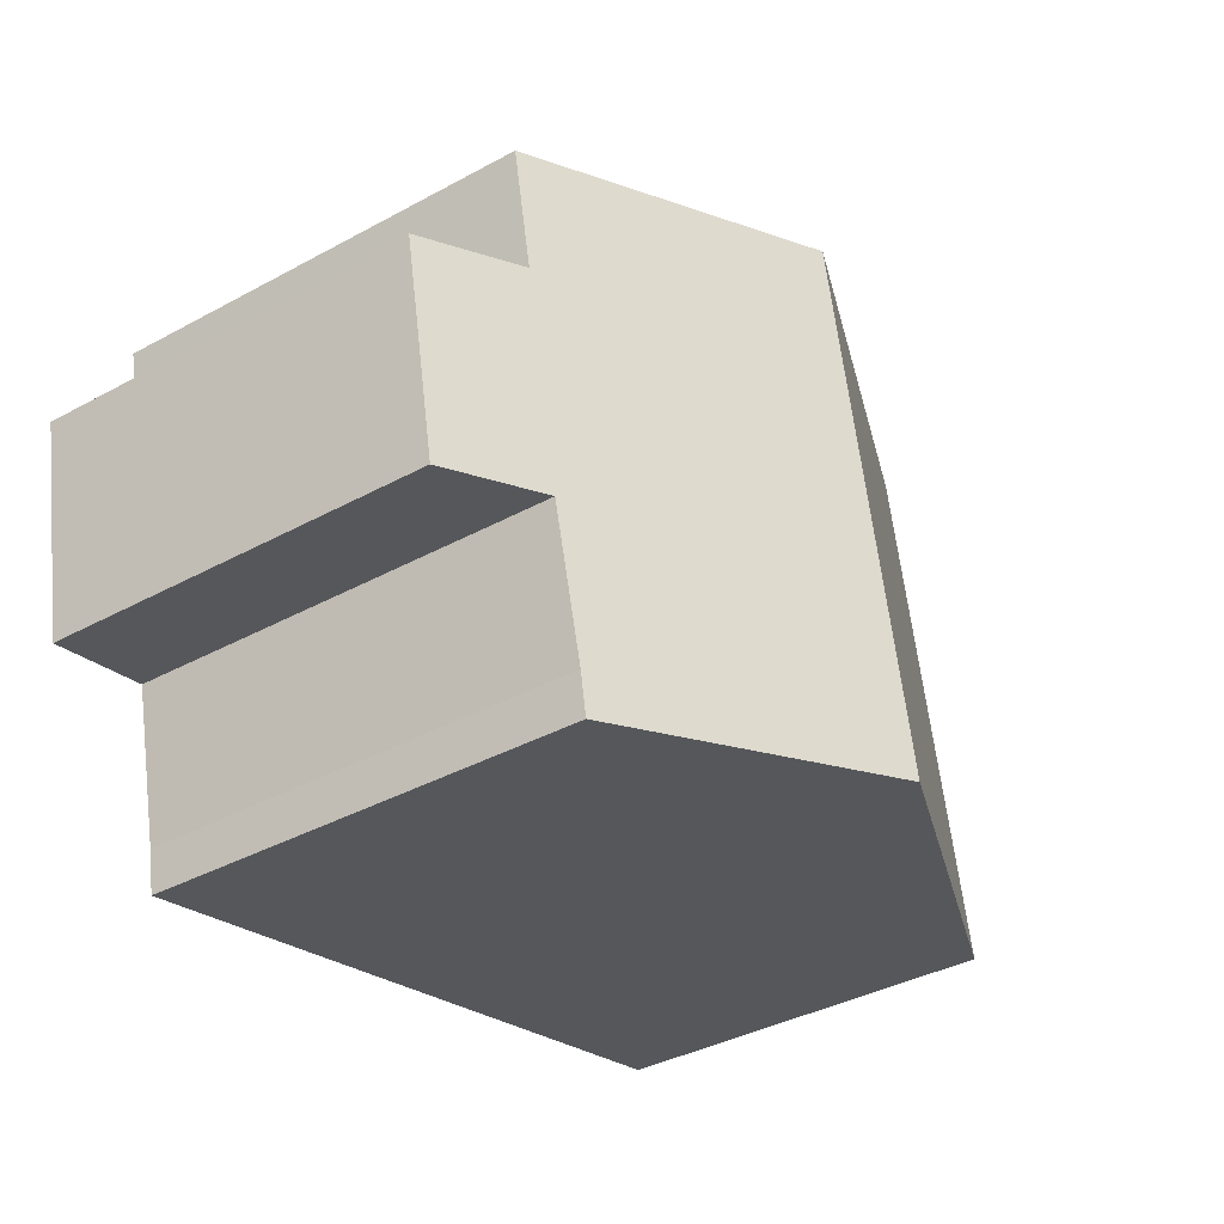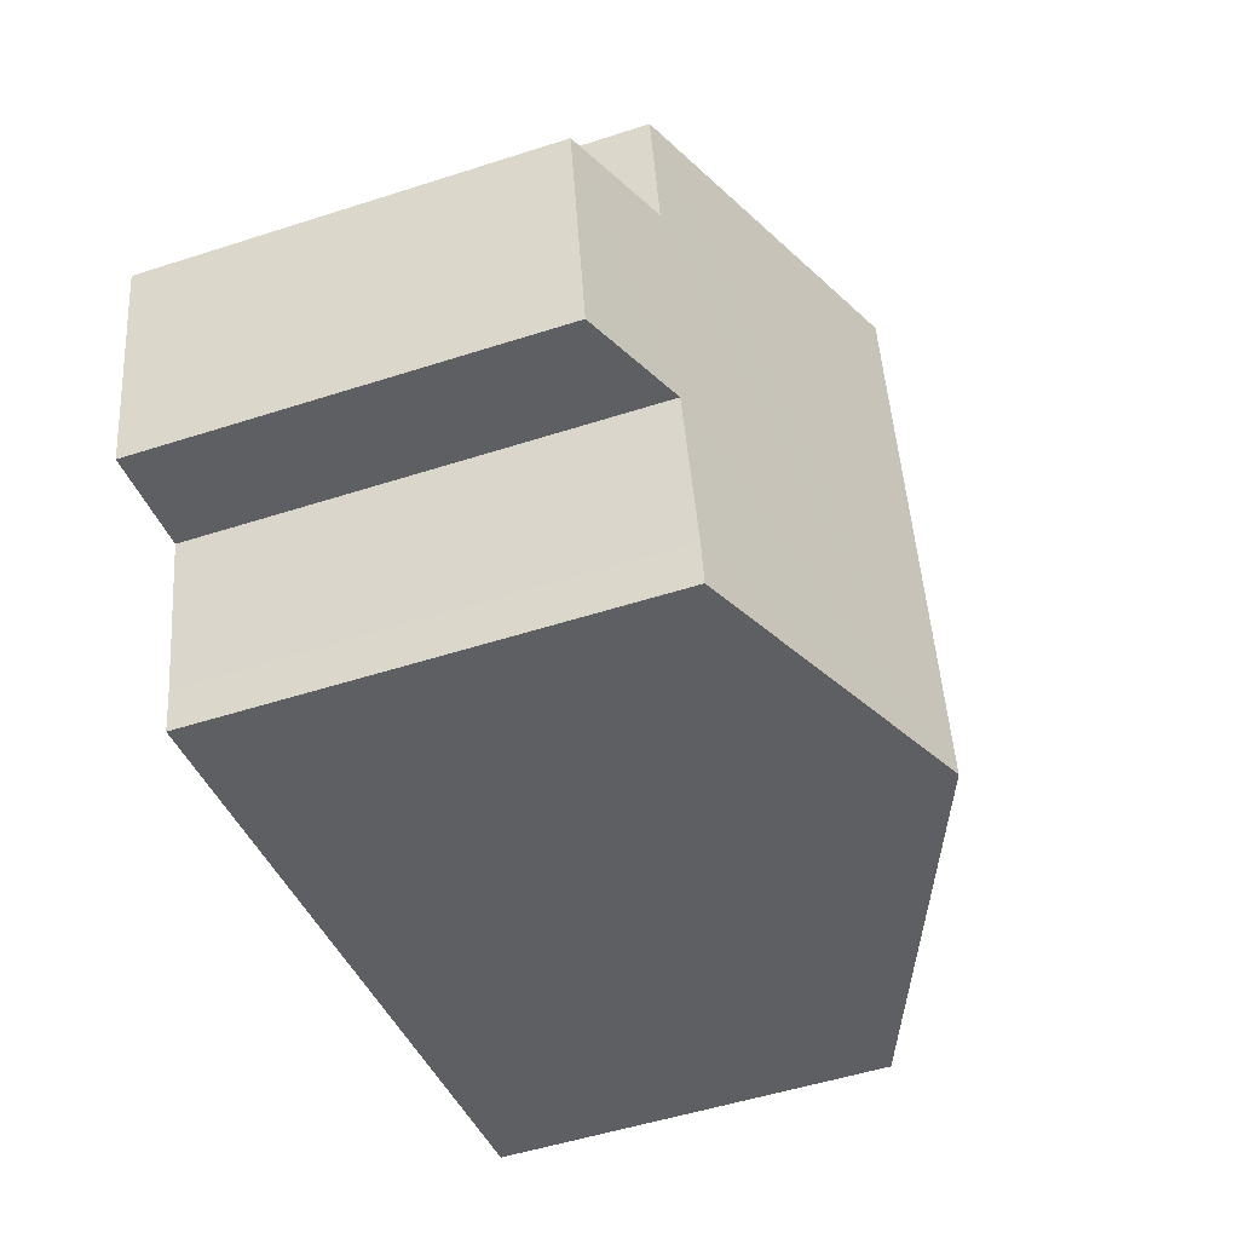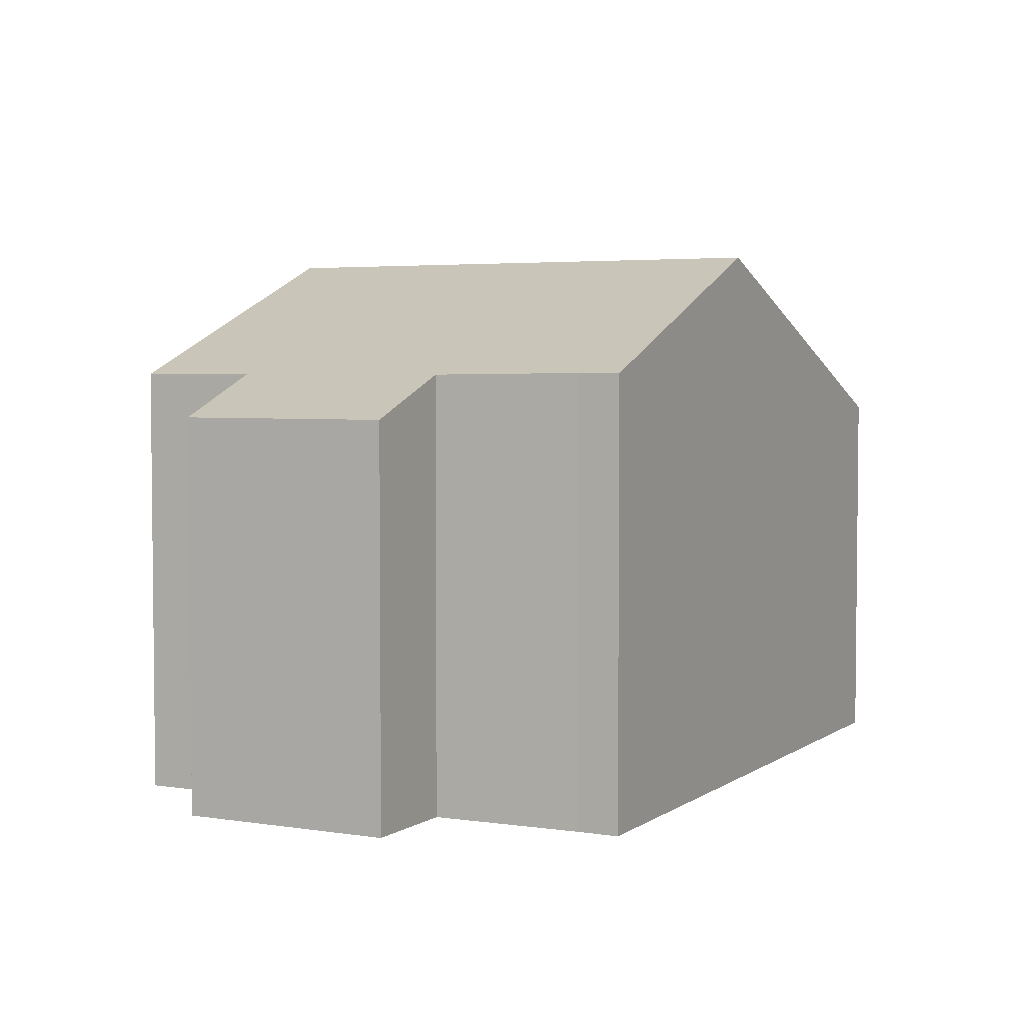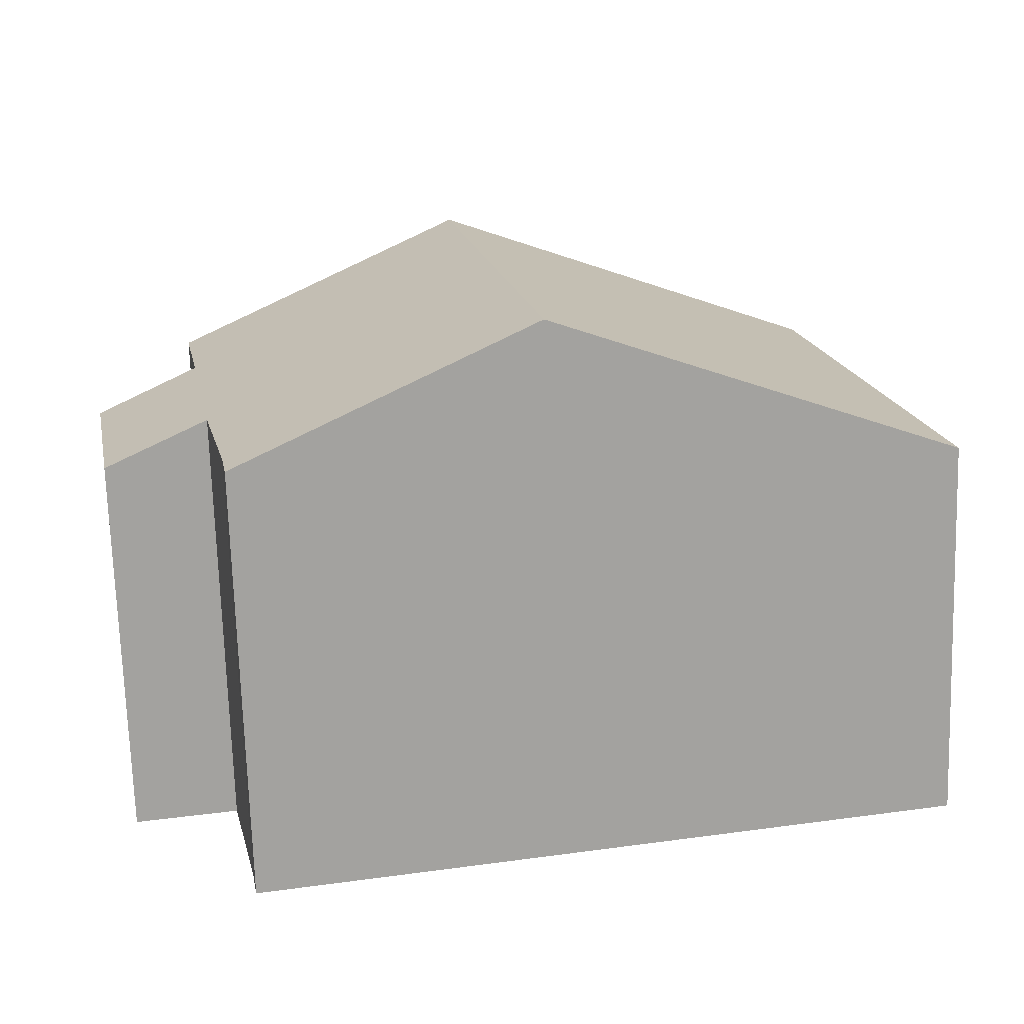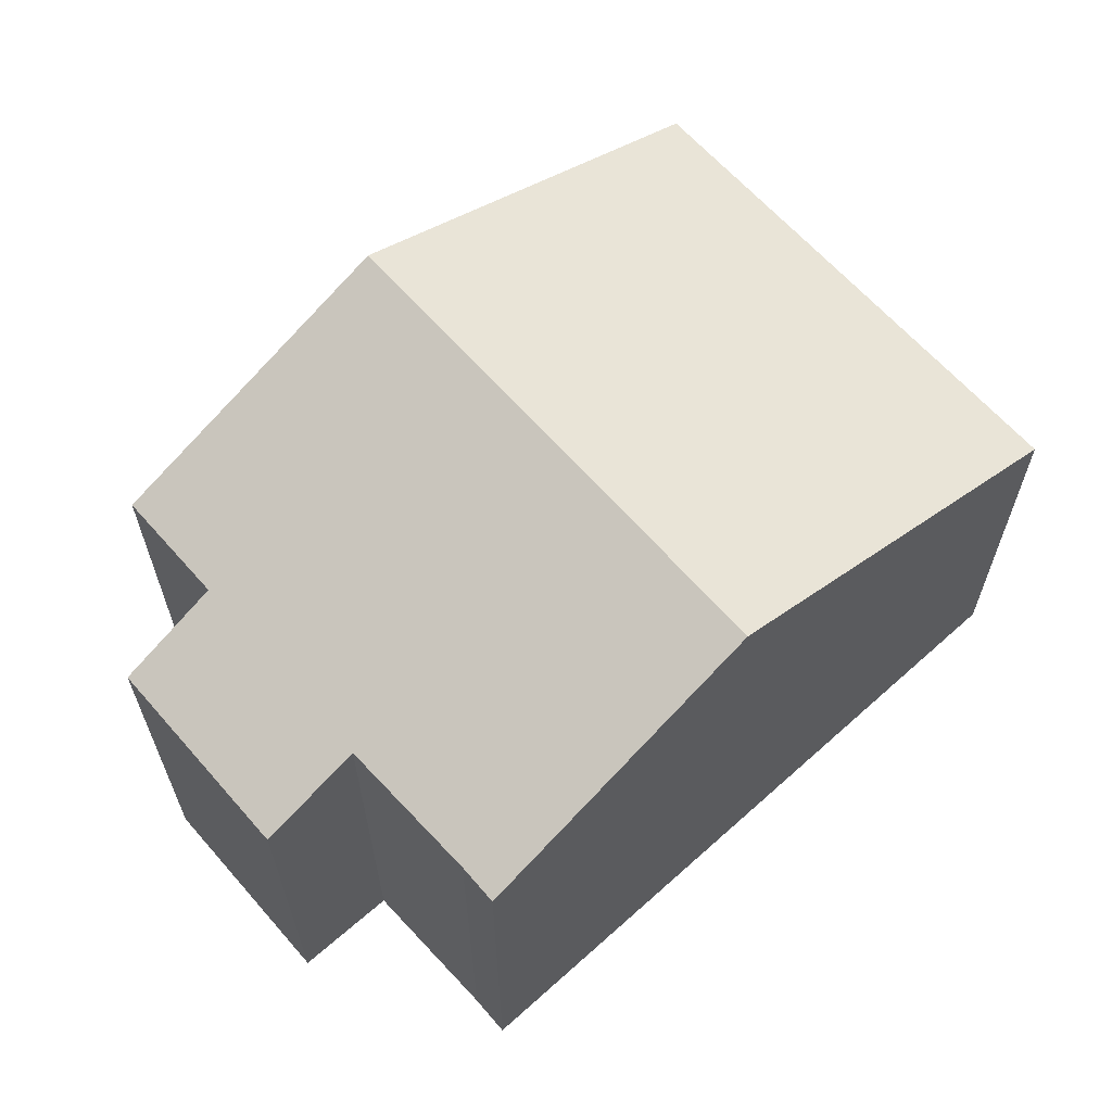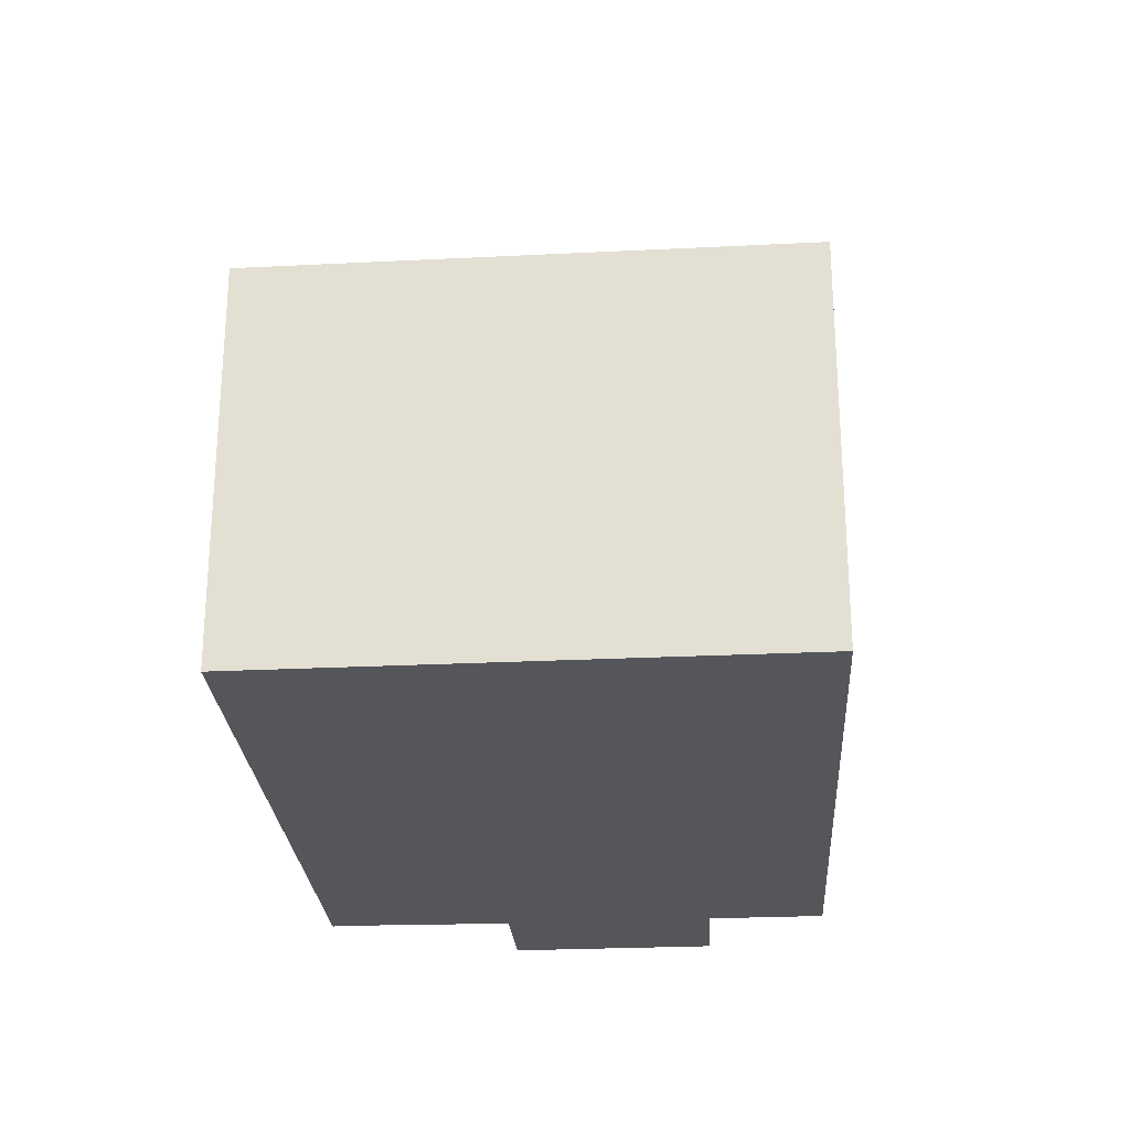
<metadata>
{"format":"obj","ext":"obj","renderer":"f3d","projection":"perspective","resolution":1024,"background":"white","views":[{"elev":-38.0,"azim":124.7,"up":"+Z"},{"elev":-52.0,"azim":109.2,"up":"+Z"},{"elev":3.9,"azim":128.9,"up":"+Y"},{"elev":-72.0,"azim":-178.2,"up":"+Z"},{"elev":63.5,"azim":150.0,"up":"+Y"},{"elev":-25.3,"azim":-74.3,"up":"+Y"}]}
</metadata>
<code>
v  6.697 9.074 -1.445
v  1.679 6.39 8.574
v  8.378 9.074 7.146
v  1.035 6.389 5.293
v  0 6.389 3.912e-16
v  13.97 6.404 0.255
v  12.28 7.081 0.596
v  14.66 6.403 3.742
v  13.34 7.084 6.088
v  12.96 7.087 4.134
v  11.72 7.112 -1.823
v  11.6 7.109 -2.502
v  11.72 1.116e-16 -1.823
v  11.6 1.532e-16 -2.502
v  12.96 -2.531e-16 4.134
v  13.34 -3.728e-16 6.088
v  13.97 -1.561e-17 0.255
v  14.66 -2.291e-16 3.742
v  12.28 -3.649e-17 0.596
v  6.697 8.848e-17 -1.445
v  0 0 0
v  1.035 -3.241e-16 5.293
v  1.679 -5.25e-16 8.574
v  8.378 -4.376e-16 7.146
g defaultobject
f 1 2 3
f 2 1 4
f 4 1 5
f 6 7 8
f 9 1 3
f 1 9 10
f 1 10 8
f 1 8 7
f 1 7 11
f 1 11 12
f 13 12 11
f 12 13 14
f 9 15 10
f 15 9 16
f 8 17 6
f 17 8 18
f 7 13 11
f 13 7 19
f 14 1 12
f 1 14 5
f 5 14 20
f 5 20 21
f 6 19 7
f 19 6 17
f 21 4 5
f 4 21 2
f 2 21 22
f 2 22 23
f 23 3 2
f 3 23 9
f 9 23 24
f 9 24 16
f 15 8 10
f 8 15 18
f 21 19 22
f 19 21 13
f 13 21 14
f 14 21 20
f 22 24 23
f 24 22 16
f 16 22 15
f 15 22 18
f 18 22 17
f 17 22 19

</code>
